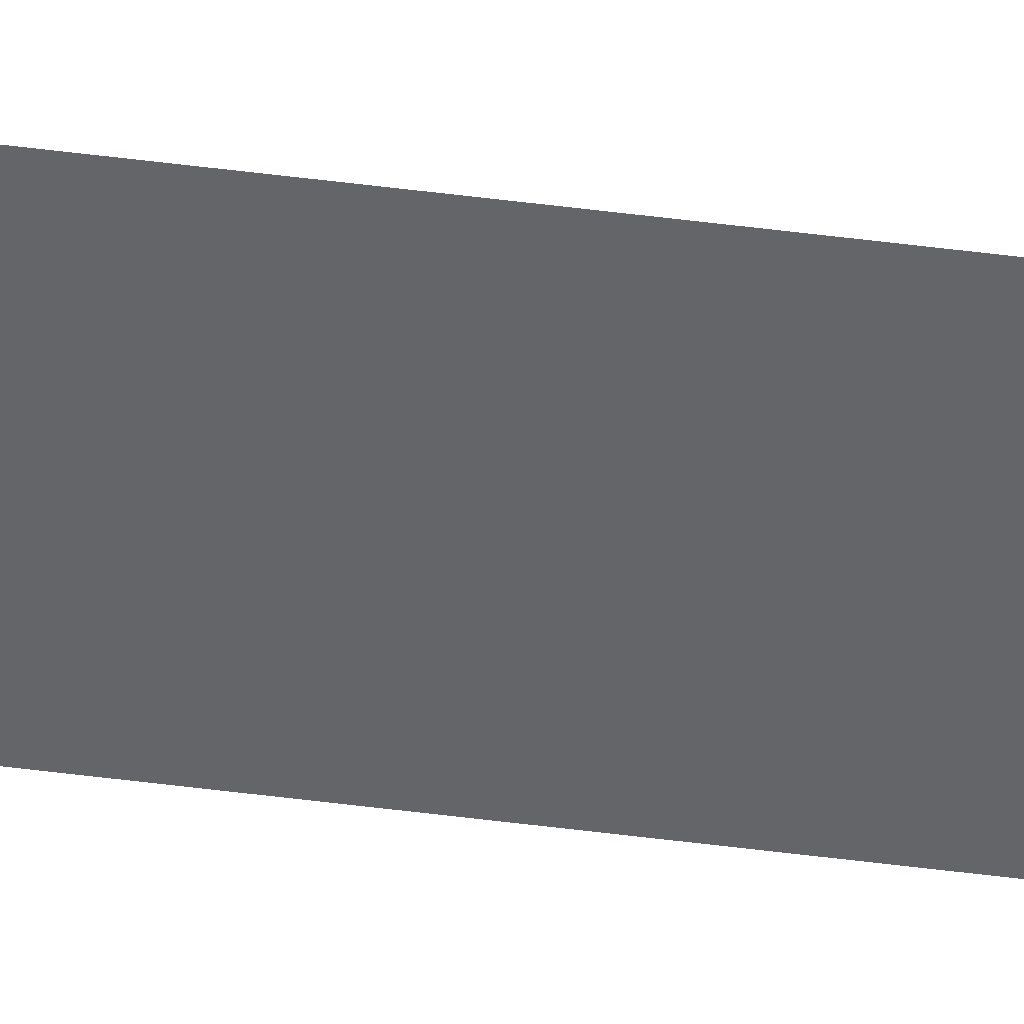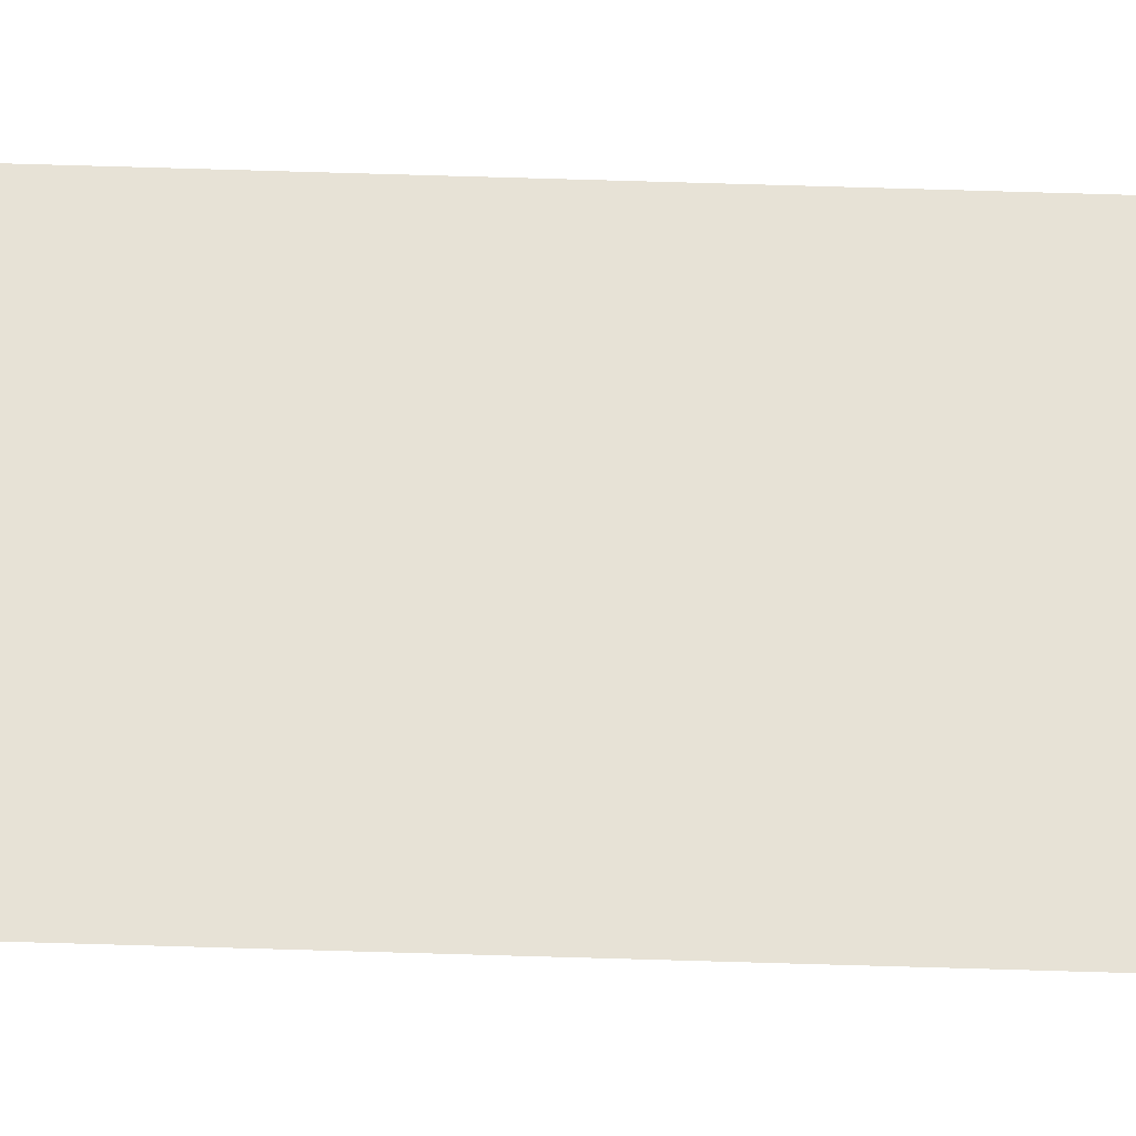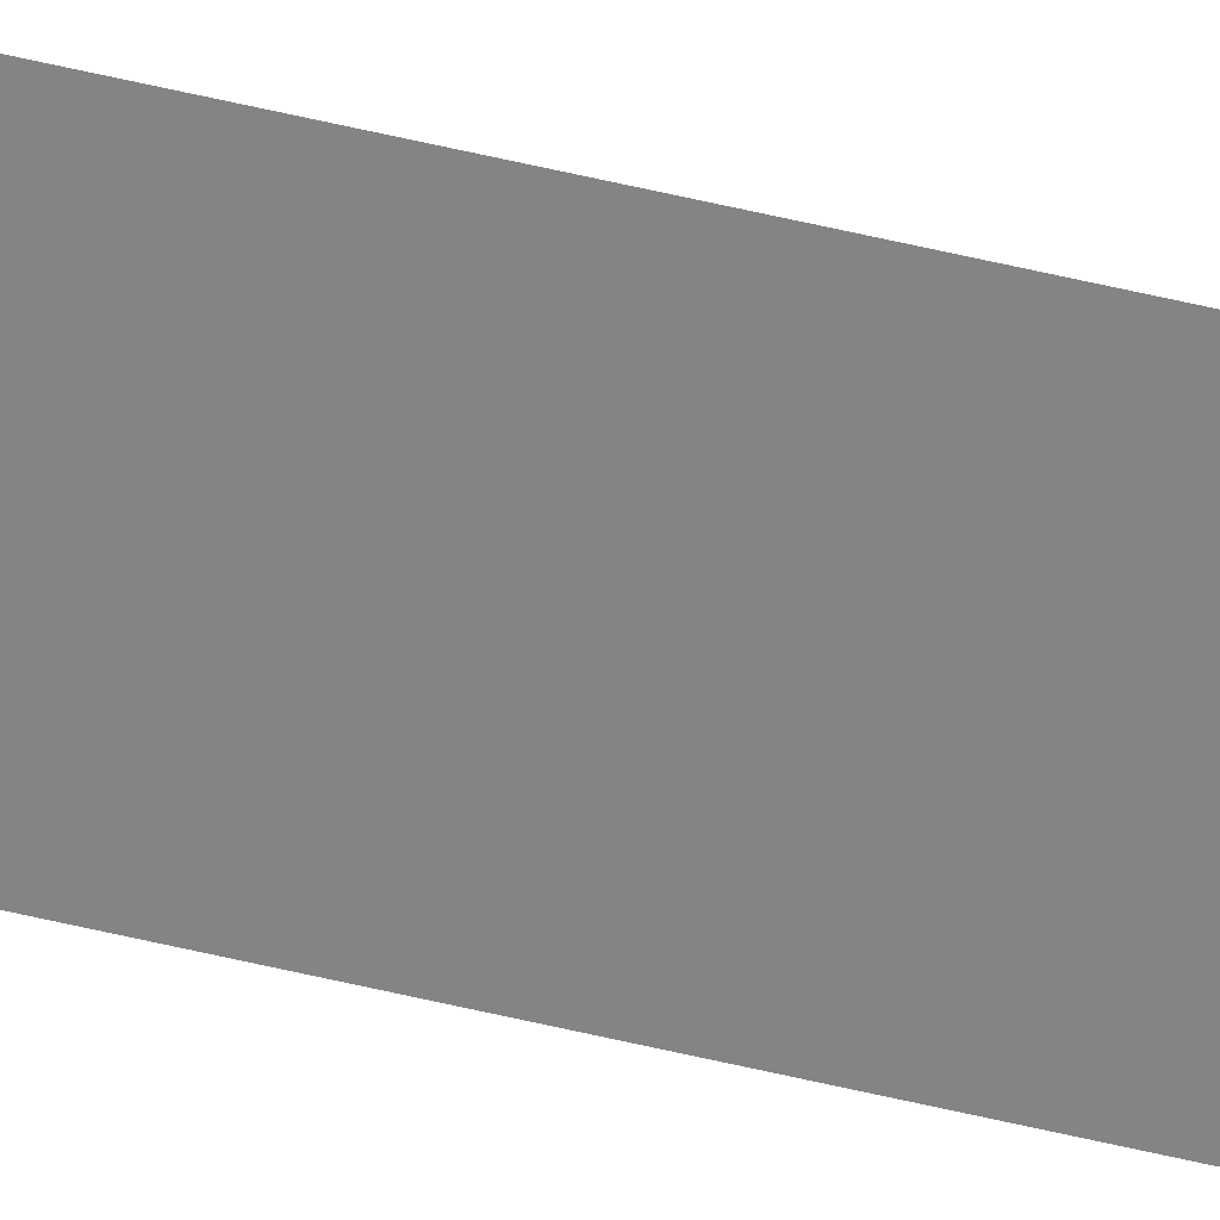
<metadata>
{"format":"obj","ext":"obj","renderer":"f3d","projection":"perspective","resolution":1024,"background":"white","views":[{"elev":36.9,"azim":-79.6,"up":"+Z"},{"elev":-25.6,"azim":-93.7,"up":"+Z"},{"elev":22.3,"azim":-61.0,"up":"+Z"}]}
</metadata>
<code>
v 13.79 25.75 83.93
v 13.79 30.75 83.93
v 13.79 25.75 83.91
v 13.79 30.75 83.91
v 13.79 25.75 83.91
v 13.79 30.75 83.91
v 13.79 25.75 83.93
v 13.79 30.75 83.93
f 1 2 3
f 3 2 4
f 5 6 7
f 7 6 8

</code>
